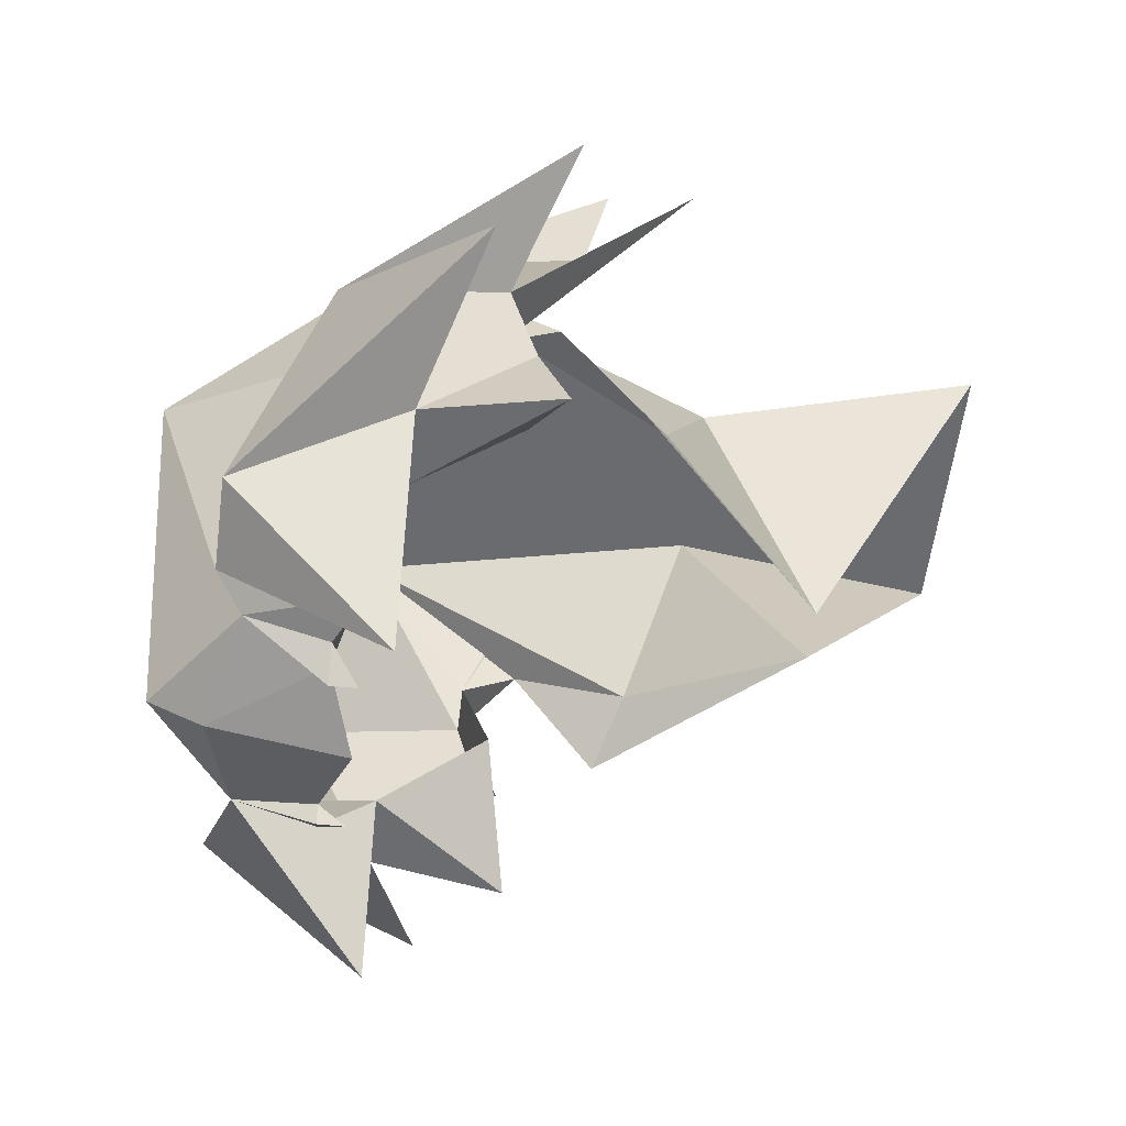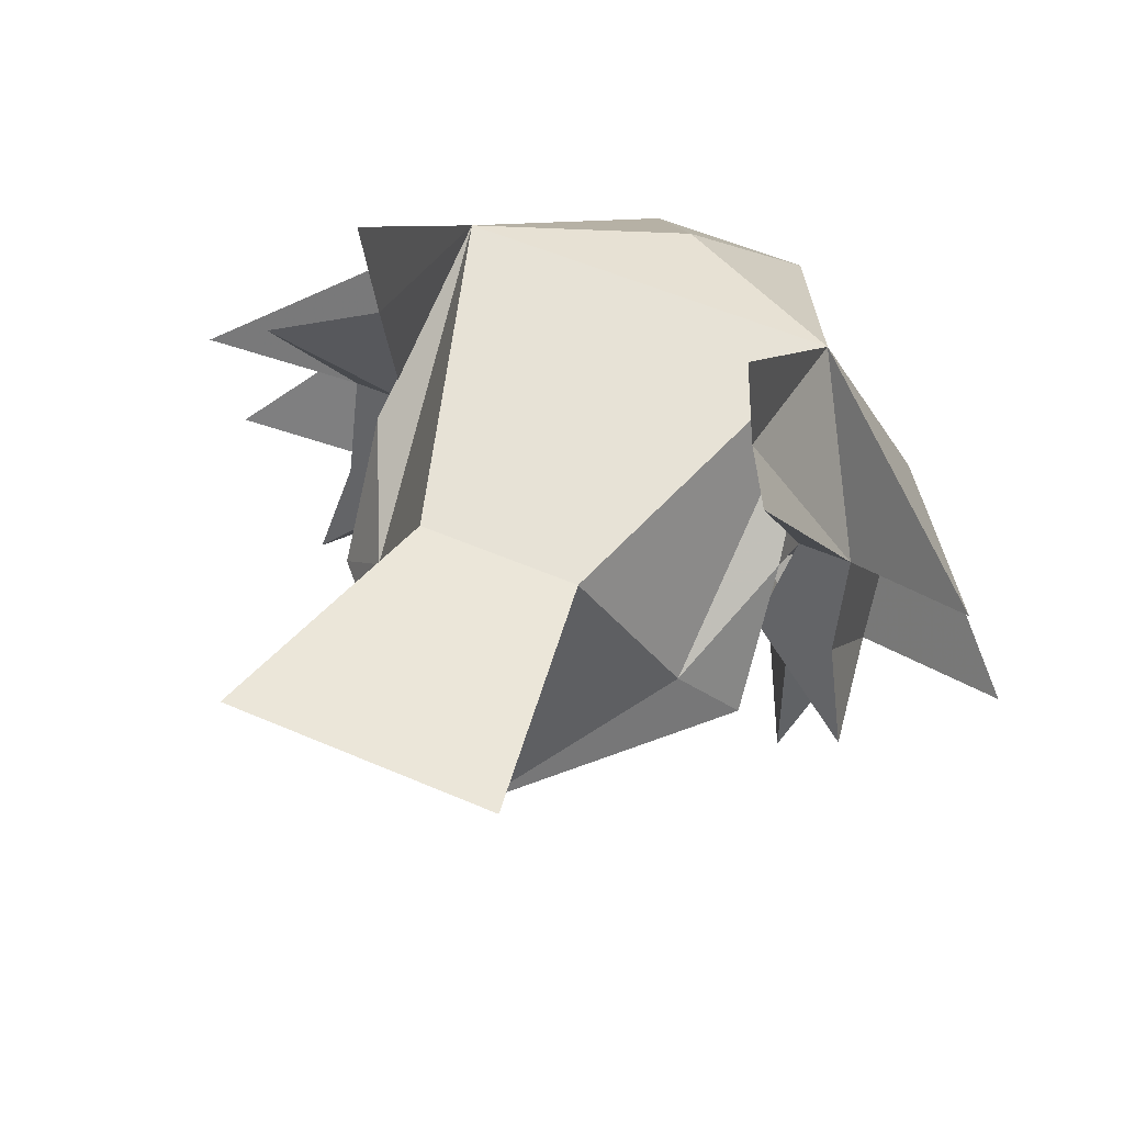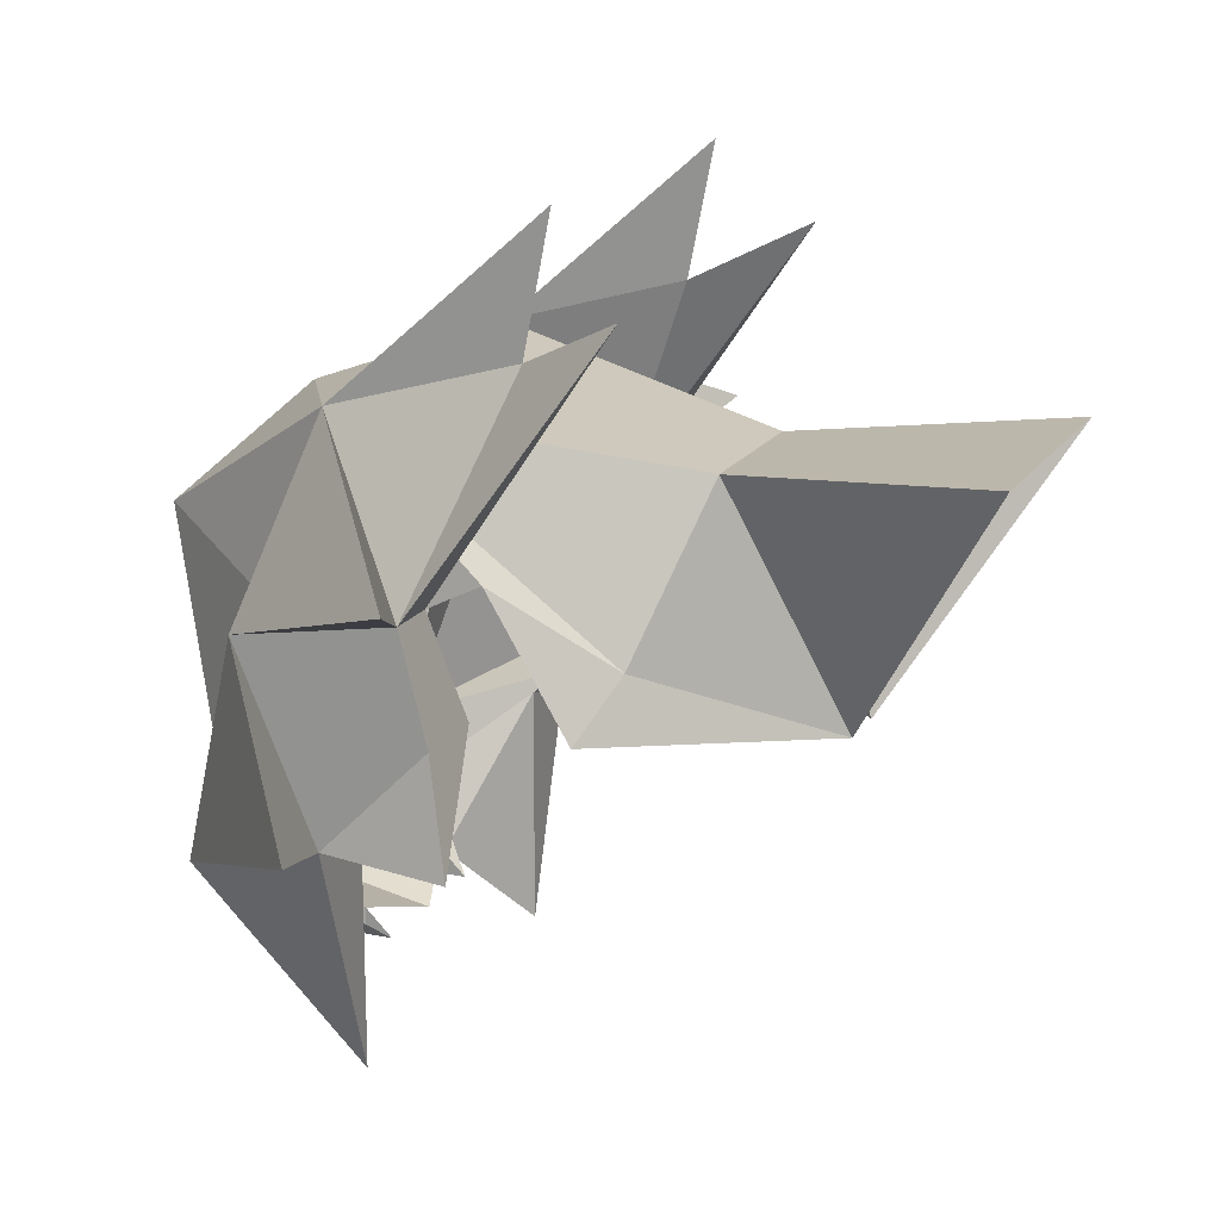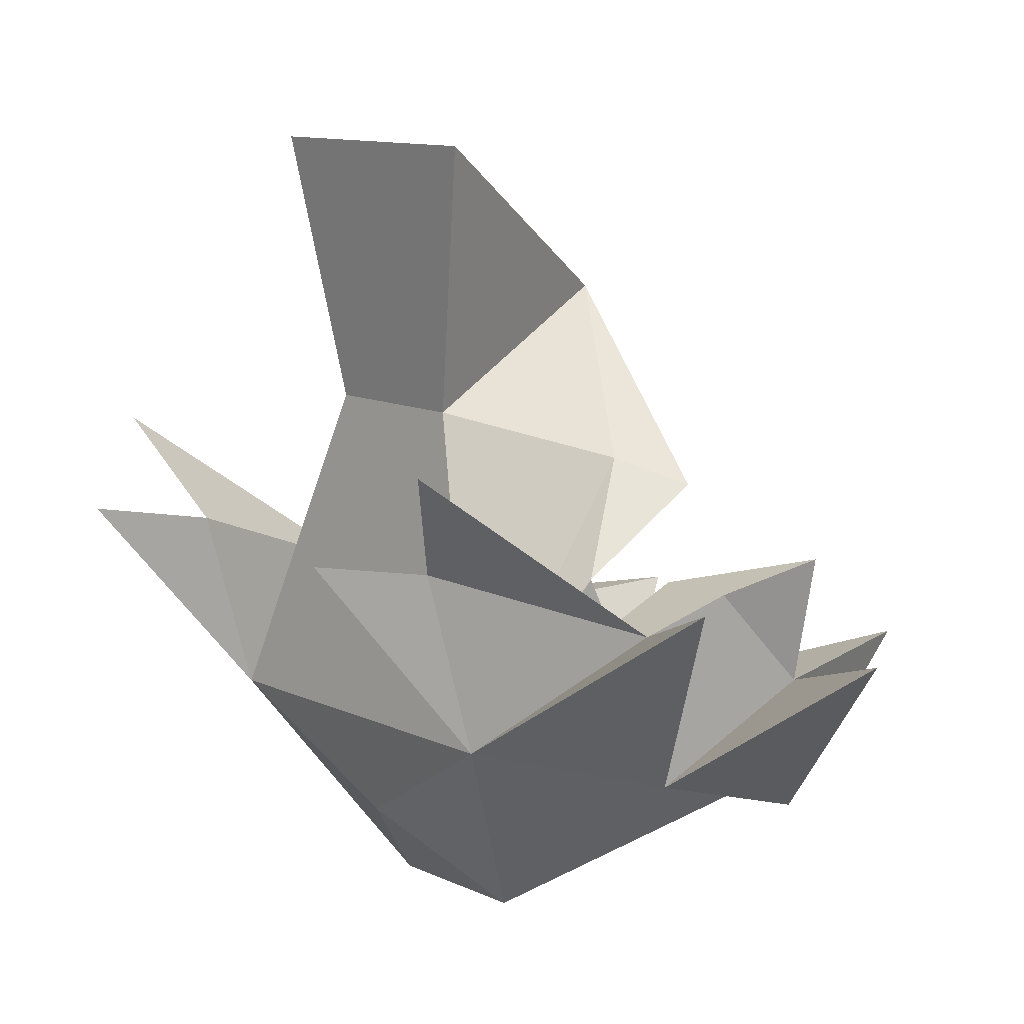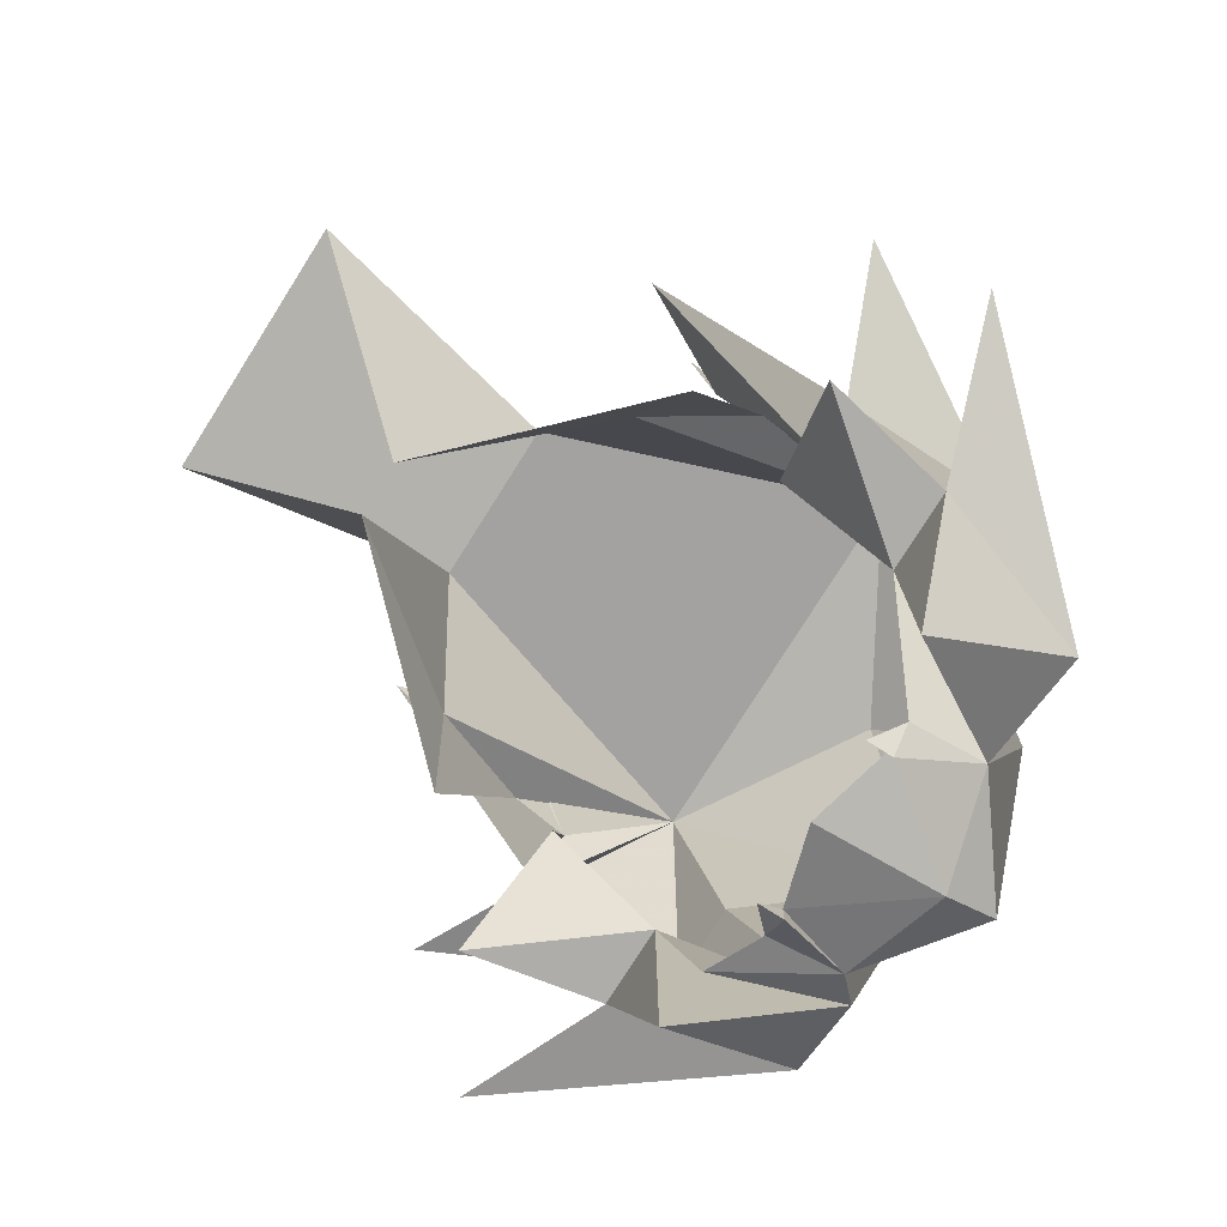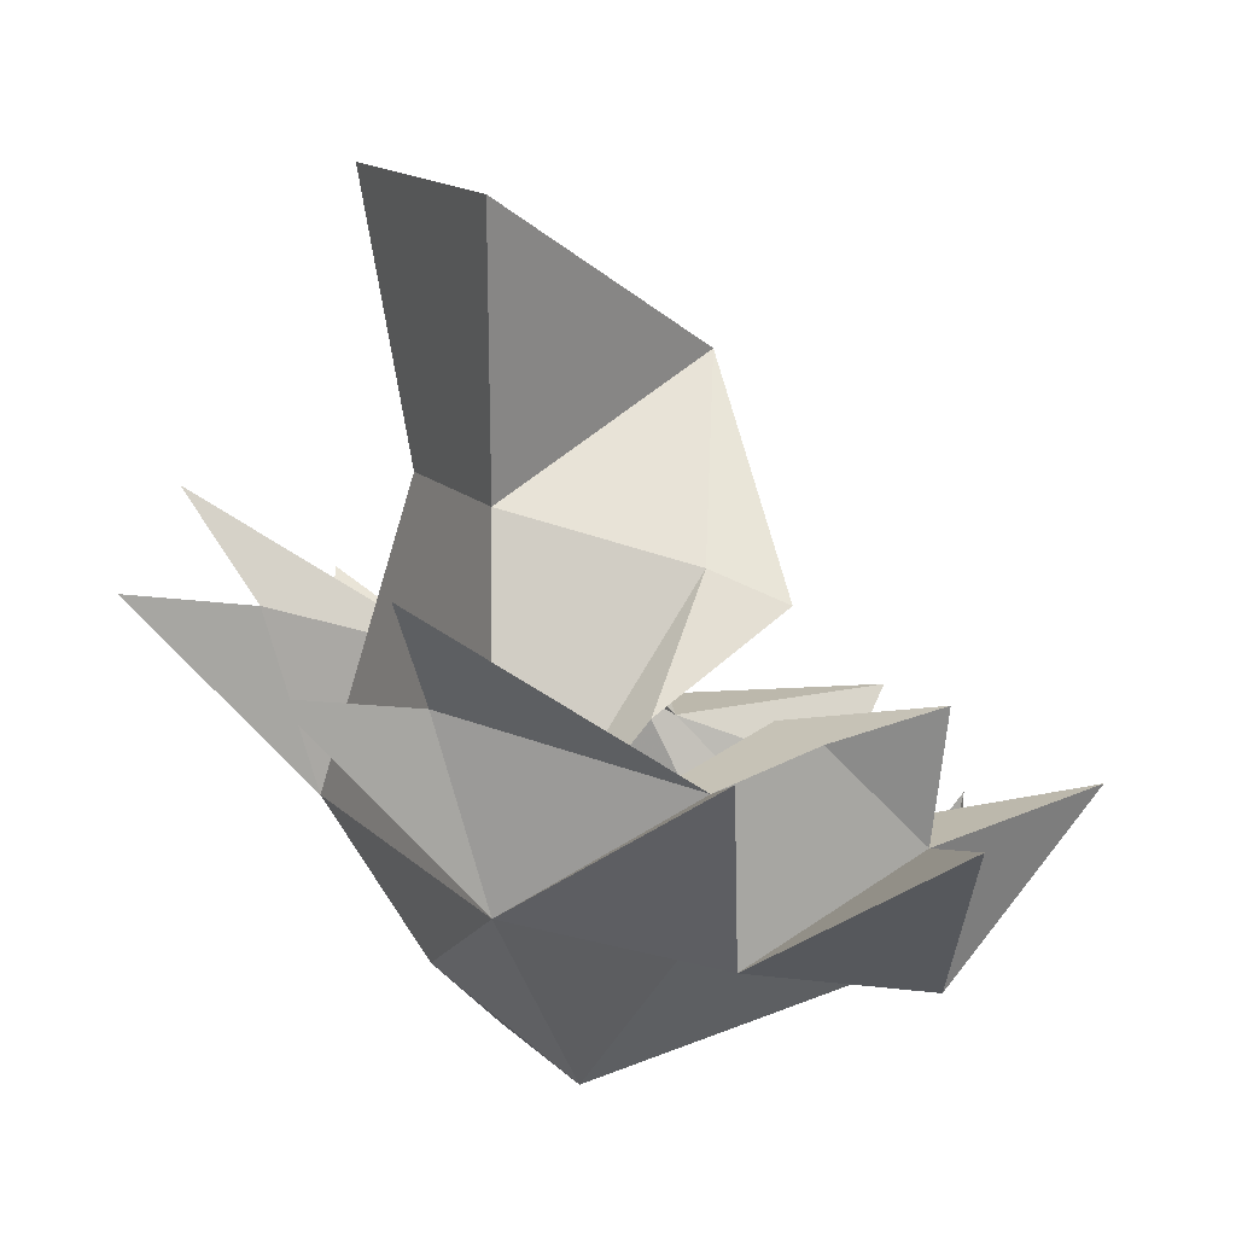
<metadata>
{"format":"obj","ext":"obj","renderer":"f3d","projection":"perspective","resolution":1024,"background":"white","views":[{"elev":-53.7,"azim":83.4,"up":"+Z"},{"elev":51.3,"azim":-154.4,"up":"+Z"},{"elev":17.6,"azim":112.6,"up":"+Z"},{"elev":11.0,"azim":49.3,"up":"+Y"},{"elev":-77.4,"azim":-122.2,"up":"+Z"},{"elev":14.6,"azim":62.6,"up":"+Y"}]}
</metadata>
<code>
v -0.07812 -1.398 -0.03125
v -0.07812 -1.406 0
v -0.0625 -1.406 0
v -0.05469 -1.398 -0.03125
v -0.08594 -1.391 -0.0625
v -0.07812 -1.43 -0.0625
v -0.07812 -1.453 -0.007812
v -0.1172 -1.391 0.01562
v -0.05469 -1.438 0.04688
v -0.05469 -1.383 0.0625
v -0.07031 -1.352 0.07812
v -0.0625 -1.391 0.007812
v -0.04688 -1.359 -0.01562
v -0.0625 -1.367 -0.03125
v -0.007812 -1.312 -0.03906
v -0.02344 -1.344 0.03125
v -0.03906 -1.266 0.03906
v 0.02344 -1.344 0.03125
v 0.03906 -1.266 0.03906
v 0.007812 -1.312 -0.03906
v 0.04688 -1.359 -0.01562
v 0.0625 -1.367 -0.03125
v 0.0625 -1.391 0.007812
v 0.05469 -1.438 0.04688
v 0.0625 -1.406 0
v 0.05469 -1.383 0.0625
v 0.07031 -1.352 0.07812
v 0.07812 -1.406 0
v 0.05469 -1.398 -0.03125
v 0.07812 -1.398 -0.03125
v 0.08594 -1.391 -0.0625
v 0.05469 -1.43 -0.0625
v 0.07812 -1.43 -0.0625
v 0.05469 -1.43 -0.1328
v 0.03906 -1.477 -0.08594
v 0.04688 -1.438 -0.1016
v 0.03125 -1.469 -0.09375
v 0.03125 -1.445 -0.1016
v 0.02344 -1.445 -0.1094
v 0.02344 -1.438 -0.1094
v 0.02344 -1.445 -0.1016
v 0 -1.477 -0.1016
v 0 -1.438 -0.1094
v -0.02344 -1.445 -0.1016
v -0.03125 -1.469 -0.09375
v -0.02344 -1.445 -0.1094
v -0.02344 -1.438 -0.1094
v -0.03125 -1.445 -0.1016
v -0.05469 -1.43 -0.0625
v -0.05469 -1.43 -0.1328
v -0.05469 -1.453 -0.007812
v -0.02344 -1.5 0.007812
v 0 -1.469 0.03906
v -0.0625 -1.477 -0.07812
v -0.125 -1.414 -0.04688
v 0 -1.492 -0.09375
v 0.02344 -1.5 0.007812
v 0.05469 -1.453 -0.007812
v -0.05469 -1.375 0.1016
v 0.07812 -1.453 -0.007812
v 0.0625 -1.477 -0.07812
v 0.125 -1.414 -0.04688
v 0.1172 -1.391 0.01562
v 0.05469 -1.375 0.1016
f 1 2 3
f 1 3 4
f 1 4 5
f 1 5 6
f 1 6 7
f 1 7 2
f 2 8 9
f 2 9 10
f 2 10 11
f 2 11 3
f 3 11 10
f 3 10 9
f 25 24 26
f 25 26 27
f 25 27 28
f 25 28 29
f 29 28 30
f 29 30 31
f 29 31 32
f 32 31 33
f 32 33 34
f 32 34 35
f 49 45 50
f 49 50 6
f 49 6 5
f 49 5 4
f 51 9 7
f 51 7 45
f 7 54 45
f 45 54 50
f 6 55 7
f 7 55 54
f 10 59 9
f 10 9 59
f 9 8 7
f 60 24 58
f 60 58 35
f 60 35 61
f 60 61 62
f 60 62 33
f 60 33 30
f 60 30 28
f 60 63 24
f 24 63 28
f 24 28 26
f 24 26 64
f 24 64 26
f 33 31 30
f 28 27 26
f 61 35 34
f 2 7 8
f 50 54 6
f 6 54 55
f 60 28 63
f 61 34 33
f 61 33 62
f 3 9 12
f 12 9 13
f 12 13 14
f 14 13 15
f 15 13 16
f 17 16 18
f 17 18 19
f 20 18 21
f 20 21 22
f 22 21 23
f 23 21 24
f 23 24 25
f 32 35 36
f 36 35 37
f 36 37 38
f 41 42 43
f 44 42 45
f 48 45 49
f 51 52 9
f 9 52 53
f 9 16 13
f 56 52 45
f 56 45 42
f 57 58 24
f 57 24 53
f 57 53 52
f 21 18 24
f 15 16 17
f 19 18 20
f 9 53 24
f 9 24 18
f 9 18 16
f 38 37 39
f 38 39 40
f 40 39 41
f 41 39 37
f 44 45 46
f 44 46 47
f 47 46 48
f 48 46 45
f 41 37 42
f 43 42 44
f 56 57 52
f 56 42 37
f 56 37 57
f 57 37 35
f 57 35 58
f 51 45 52

</code>
